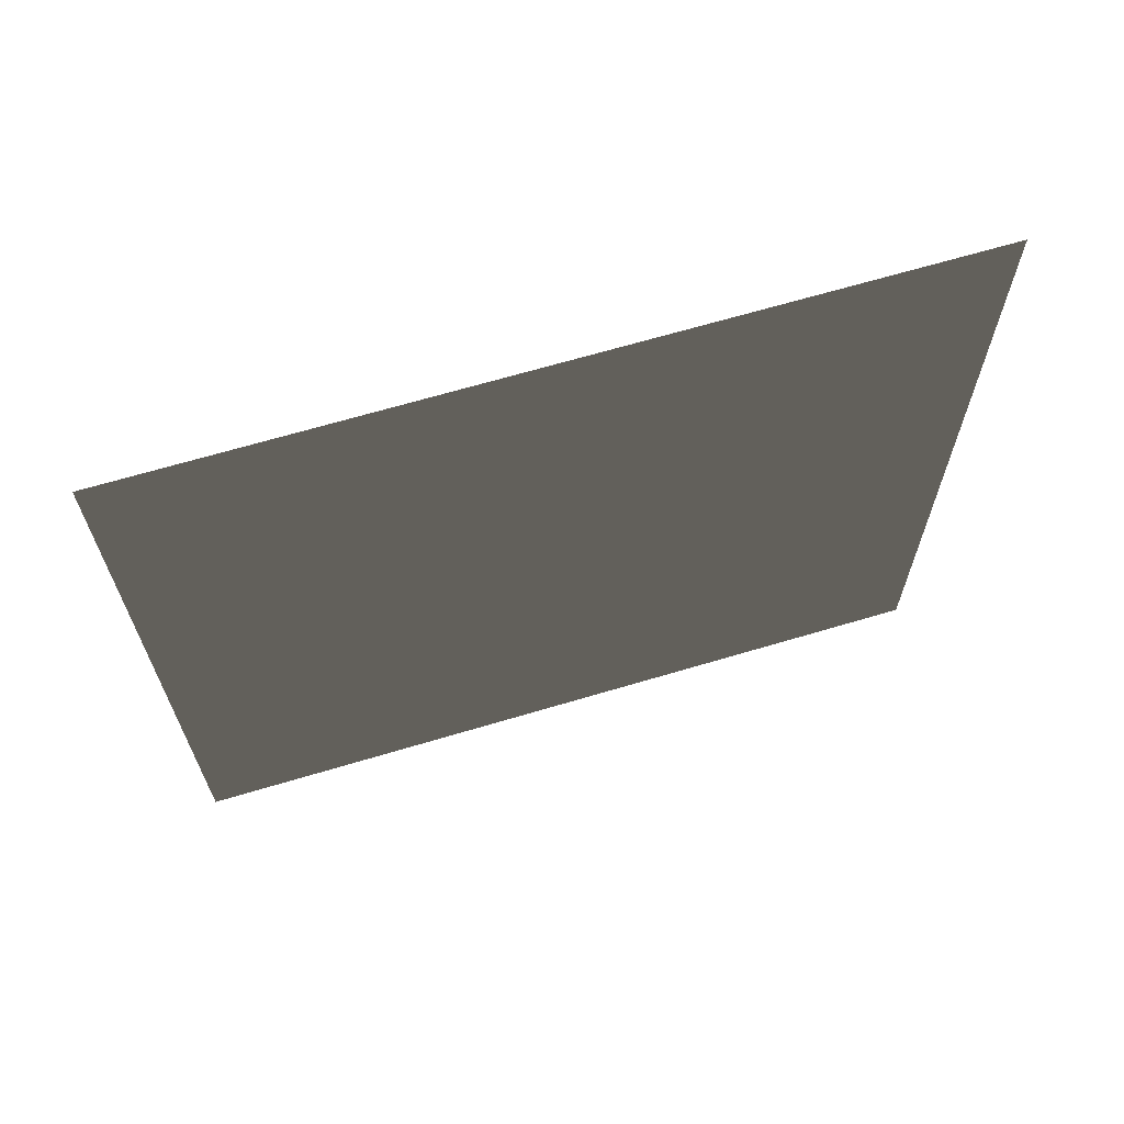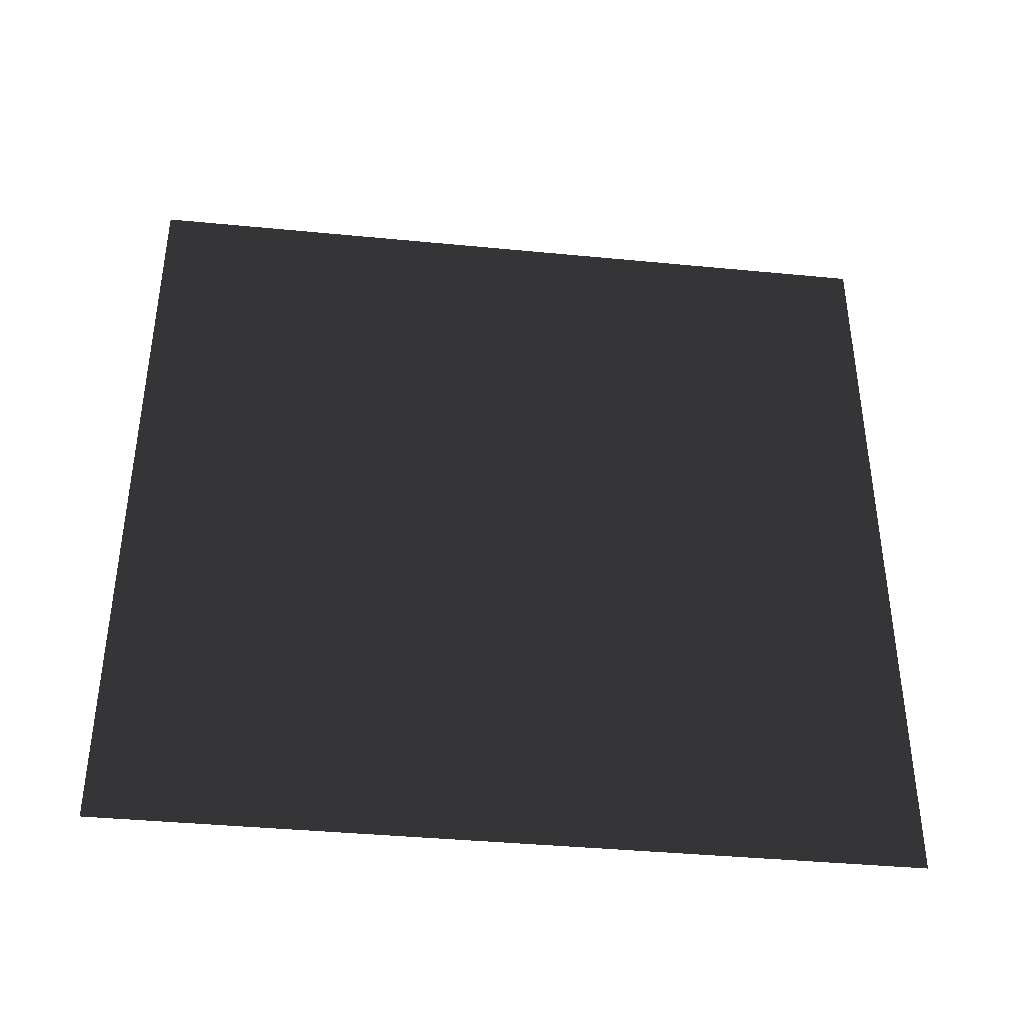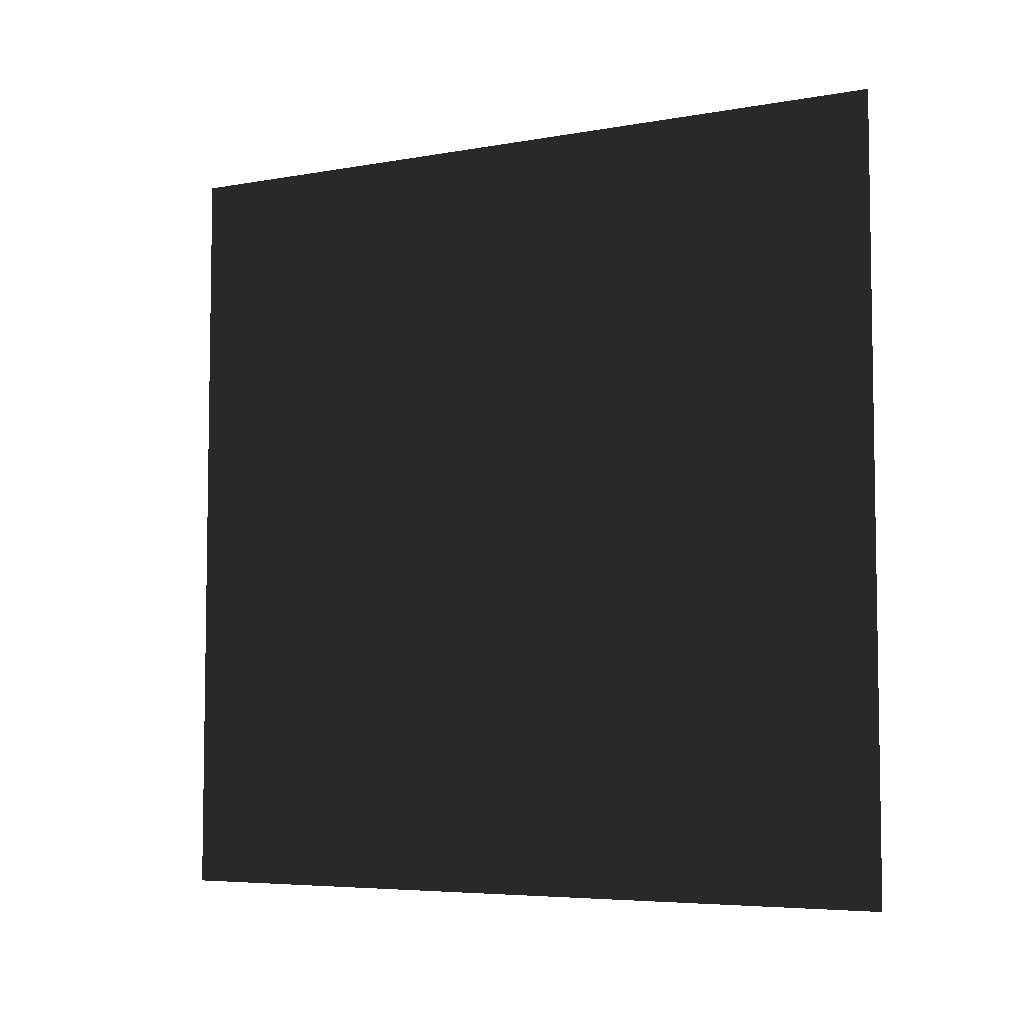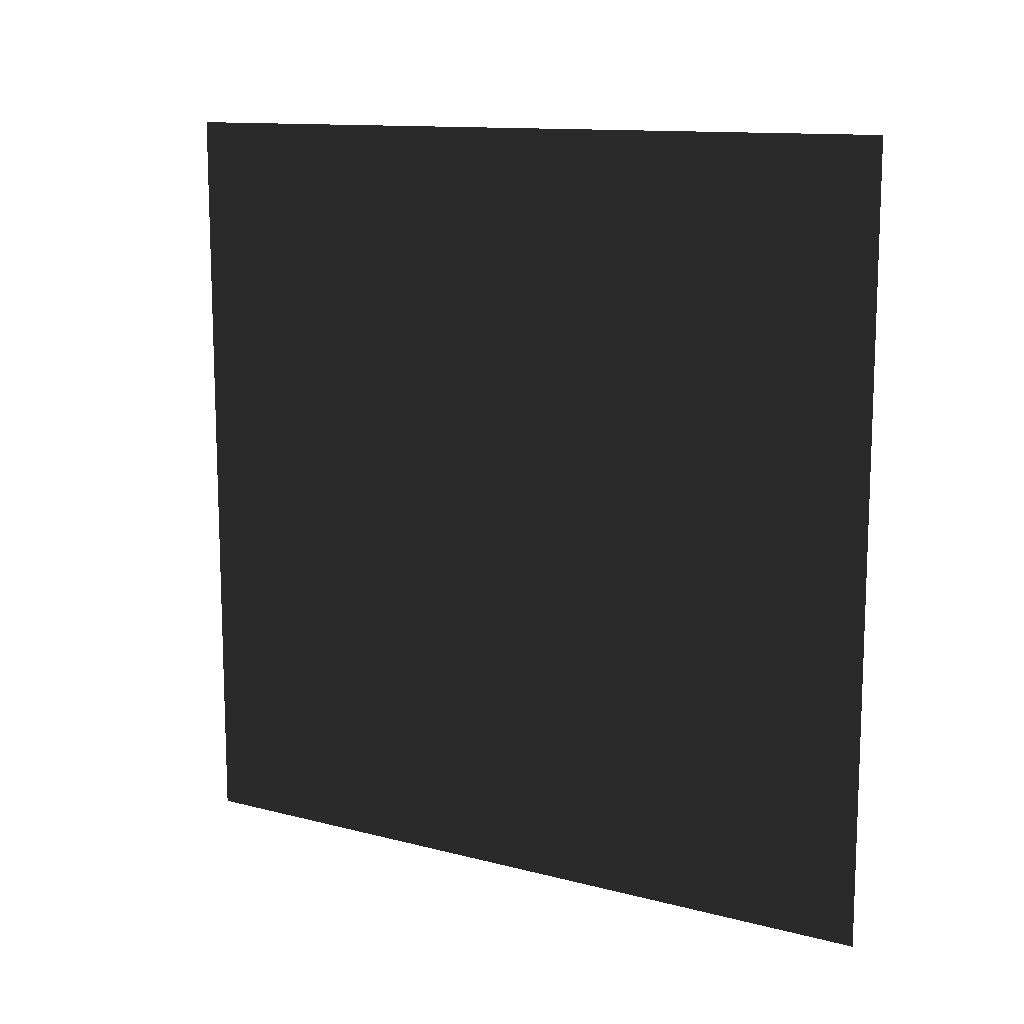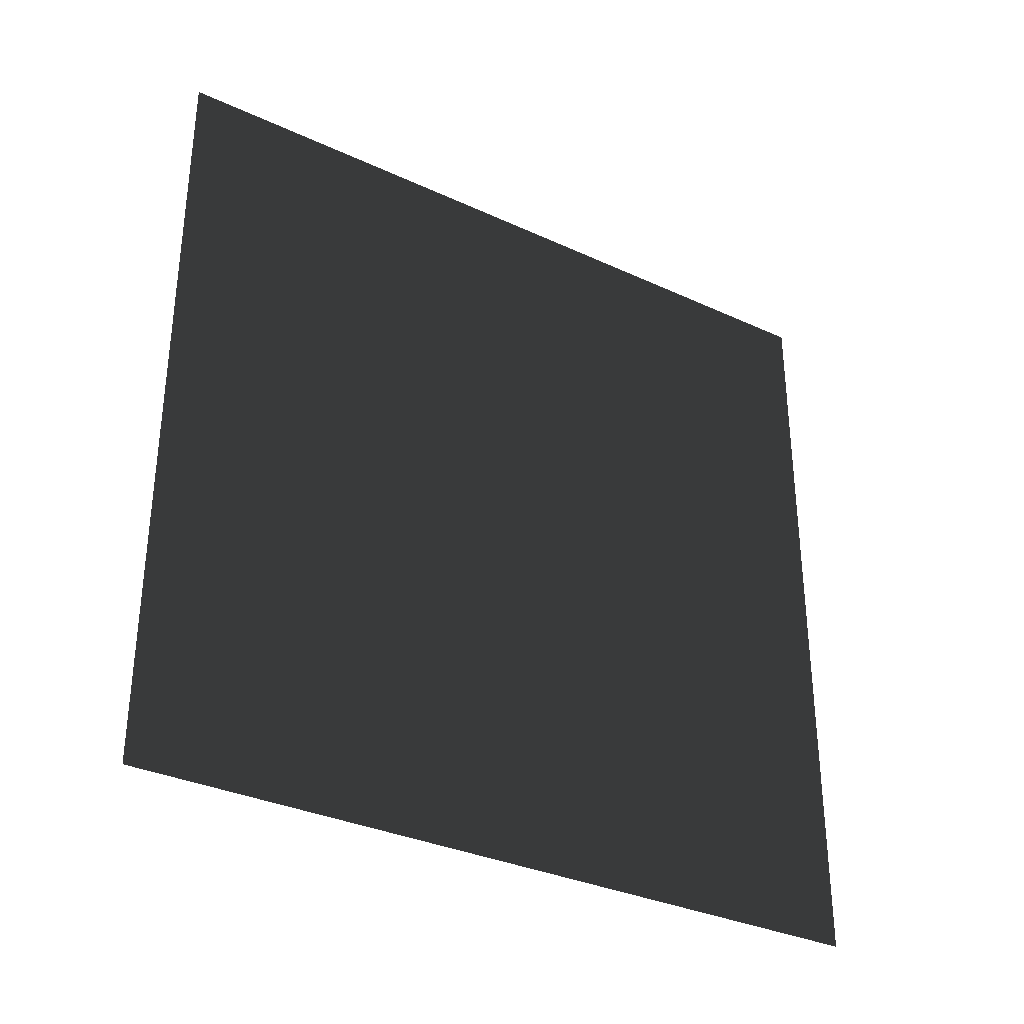
<metadata>
{"format":"obj","ext":"obj","renderer":"f3d","projection":"perspective","resolution":1024,"background":"white","views":[{"elev":66.4,"azim":73.3,"up":"+Y"},{"elev":-39.2,"azim":-96.9,"up":"+Z"},{"elev":-5.7,"azim":-61.3,"up":"+Z"},{"elev":12.3,"azim":-58.5,"up":"+Y"},{"elev":-33.0,"azim":57.5,"up":"+Y"}]}
</metadata>
<code>
v -0.2 3 3
v -0.2 -1.54e-08 3.378e-06
v -0.2 3 3.378e-06
v -0.2 -2.341e-07 3
g wall34_9864_1474
f 1 3 2
f 2 4 1

</code>
